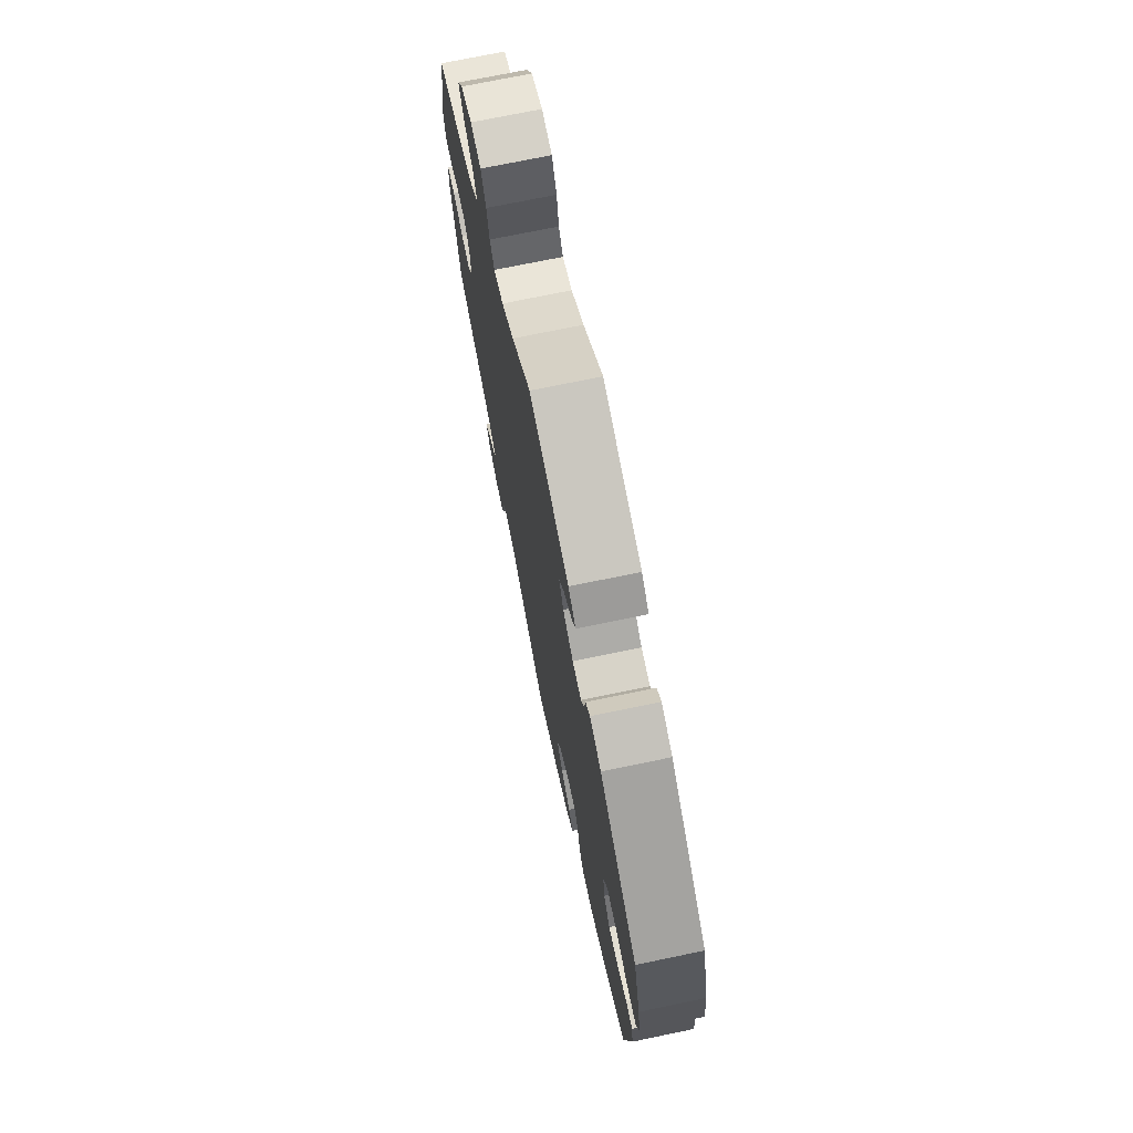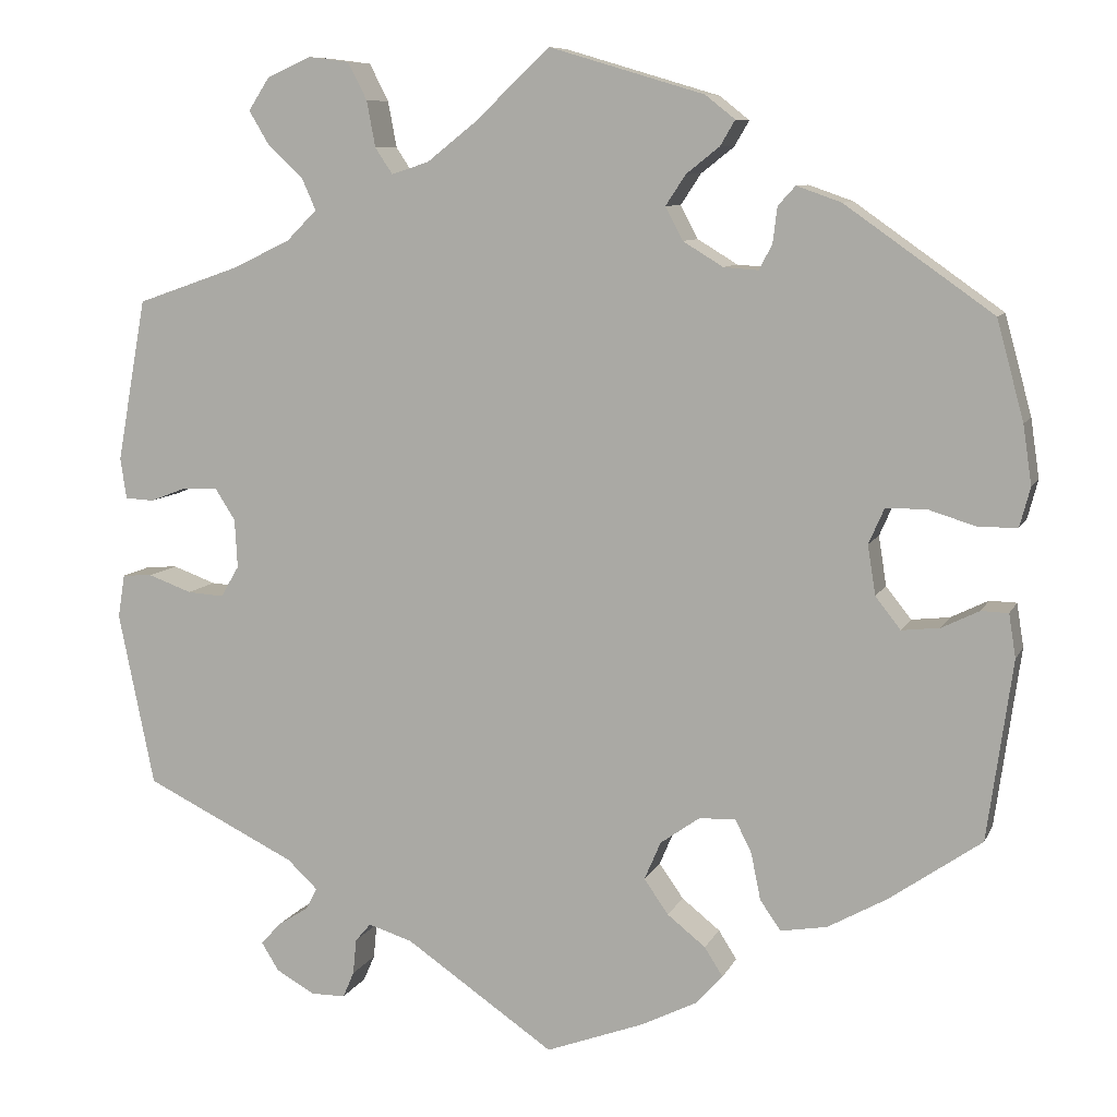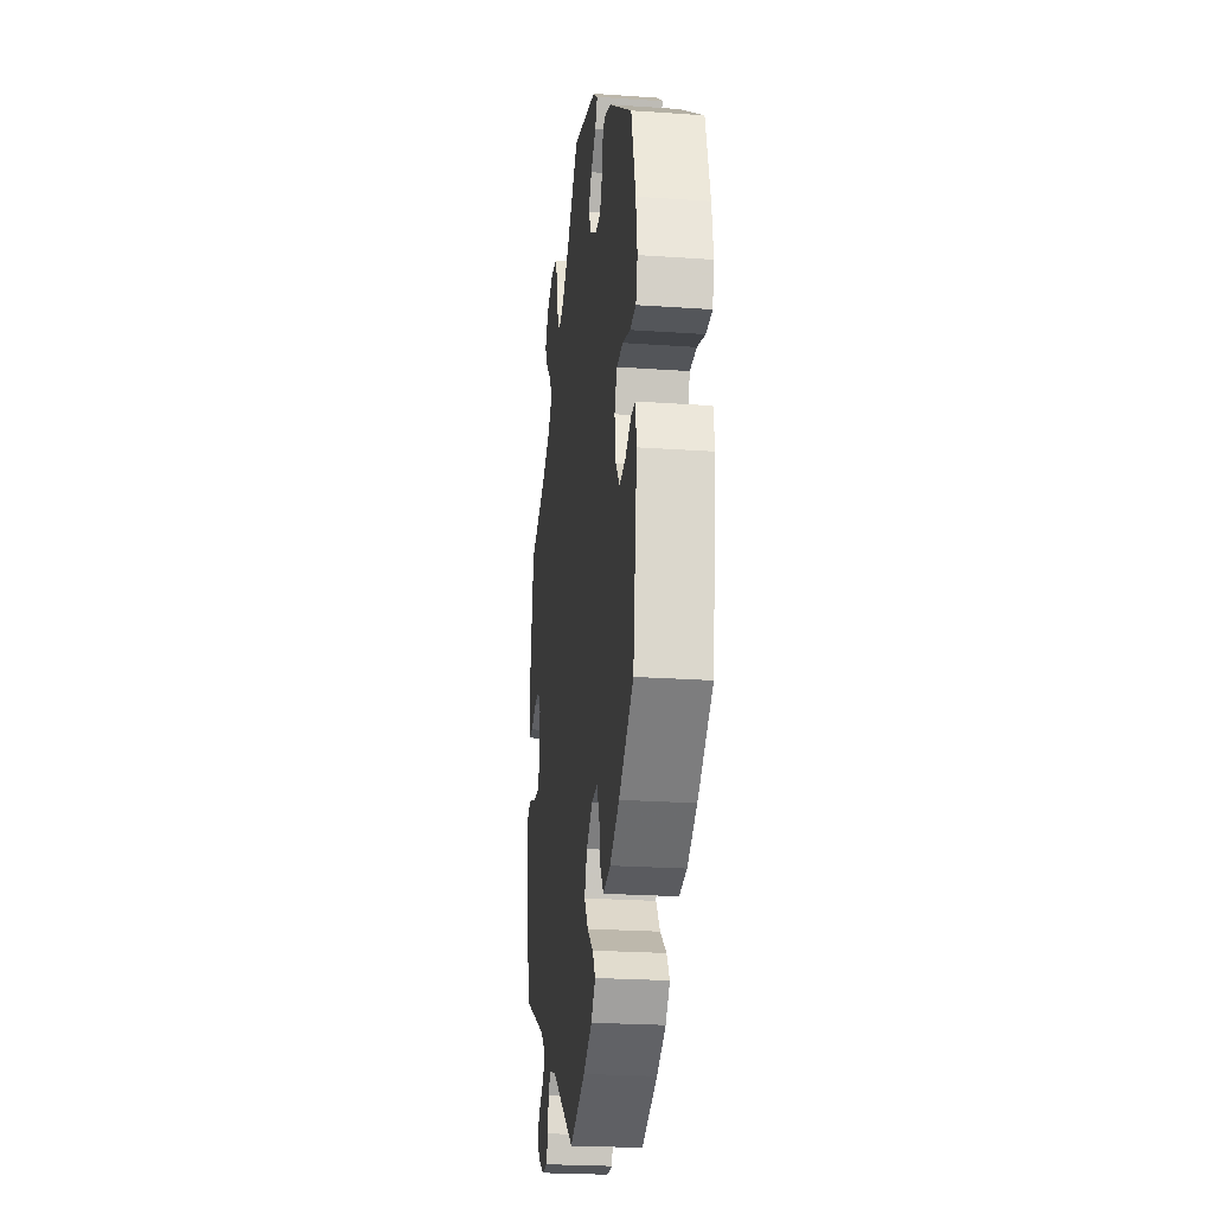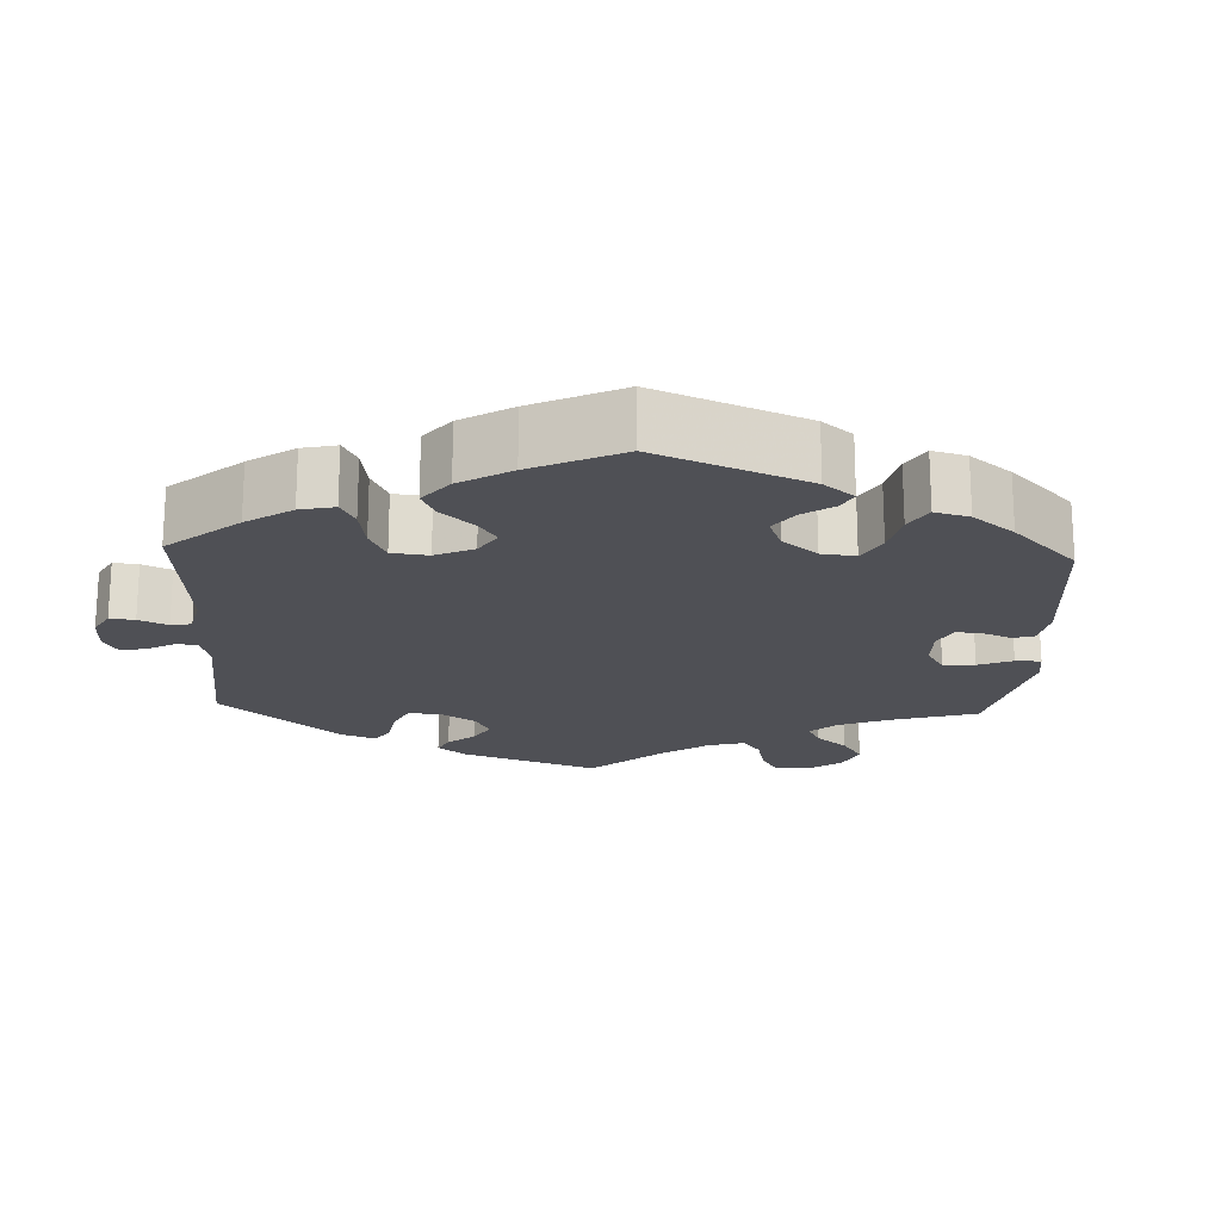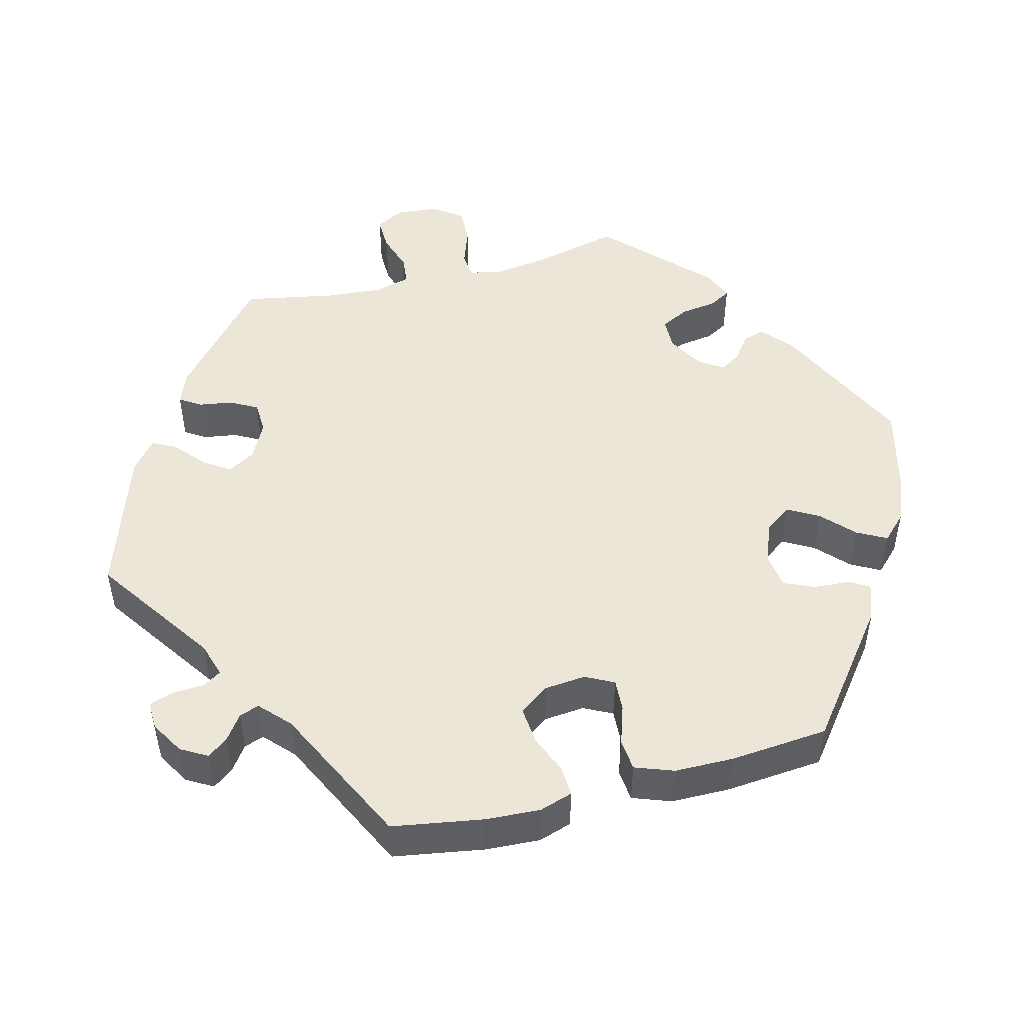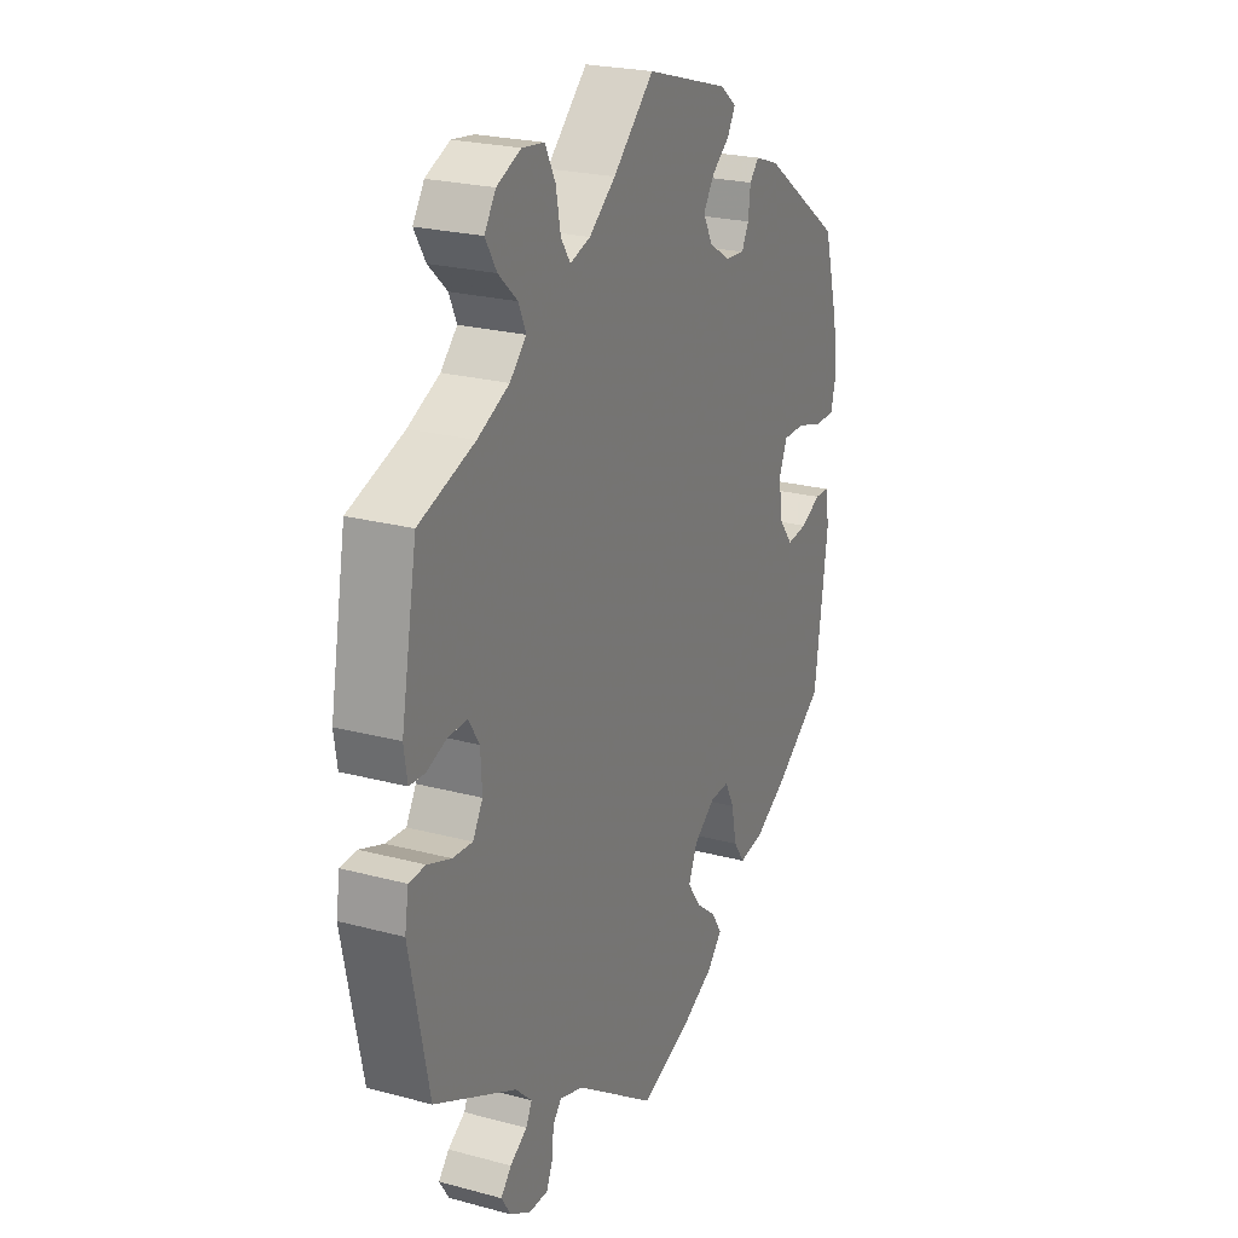
<metadata>
{"format":"obj","ext":"obj","renderer":"f3d","projection":"perspective","resolution":1024,"background":"white","views":[{"elev":72.9,"azim":-101.7,"up":"+Z"},{"elev":8.7,"azim":-163.3,"up":"+Z"},{"elev":-24.0,"azim":-96.6,"up":"+Z"},{"elev":-19.3,"azim":-122.6,"up":"+Y"},{"elev":48.6,"azim":-164.7,"up":"+Y"},{"elev":23.5,"azim":114.3,"up":"+Z"}]}
</metadata>
<code>
v -0.331 0.07 0.409
v -0.28 0.07 0.427
v -0.26 0.07 0.405
v -0.255 0.07 0.364
v -0.24 0.07 0.335
v -0.2 0.07 0.338
v -0.154 0.07 0.366
v -0.134 0.07 0.404
v -0.157 0.07 0.439
v -0.195 0.07 0.469
v -0.212 0.07 0.498
v -0.178 0.07 0.525
v 0 0.07 0.578
v 0.087 0.07 0.496
v 0.143 0.07 0.452
v 0.186 0.07 0.438
v 0.206 0.07 0.468
v 0.216 0.07 0.521
v 0.238 0.07 0.564
v 0.285 0.07 0.57
v 0.336 0.07 0.547
v 0.36 0.07 0.51
v 0.336 0.07 0.47
v 0.296 0.07 0.433
v 0.28 0.07 0.397
v 0.315 0.07 0.362
v 0.382 0.07 0.33
v 0.5 0.07 0.289
v 0.534 0.07 0.102
v 0.527 0.07 0.055
v 0.494 0.07 0.053
v 0.452 0.07 0.069
v 0.411 0.07 0.07
v 0.388 0.07 0.034
v 0.385 0.07 -0.022
v 0.406 0.07 -0.058
v 0.448 0.07 -0.055
v 0.498 0.07 -0.037
v 0.533 0.07 -0.039
v 0.541 0.07 -0.089
v 0.5 0.07 -0.289
v 0.326 0.07 -0.374
v 0.291 0.07 -0.407
v 0.304 0.07 -0.432
v 0.34 0.07 -0.455
v 0.362 0.07 -0.48
v 0.342 0.07 -0.512
v 0.298 0.07 -0.537
v 0.258 0.07 -0.537
v 0.245 0.07 -0.507
v 0.241 0.07 -0.466
v 0.223 0.07 -0.445
v 0.172 0.07 -0.461
v 0.001 0.07 -0.578
v -0.112 0.07 -0.536
v -0.176 0.07 -0.504
v -0.207 0.07 -0.47
v -0.186 0.07 -0.437
v -0.142 0.07 -0.402
v -0.114 0.07 -0.362
v -0.133 0.07 -0.318
v -0.178 0.07 -0.286
v -0.22 0.07 -0.284
v -0.239 0.07 -0.322
v -0.25 0.07 -0.376
v -0.274 0.07 -0.41
v -0.327 0.07 -0.401
v -0.395 0.07 -0.363
v -0.501 0.07 -0.289
v -0.53 0.07 -0.082
v -0.522 0.07 -0.032
v -0.491 0.07 -0.031
v -0.448 0.07 -0.052
v -0.404 0.07 -0.057
v -0.375 0.07 -0.02
v -0.366 0.07 0.037
v -0.384 0.07 0.078
v -0.431 0.07 0.078
v -0.486 0.07 0.061
v -0.53 0.07 0.062
v -0.542 0.07 0.107
v -0.532 0.07 0.175
v -0.501 0.07 0.289
v -0.331 0 0.409
v -0.28 0 0.427
v -0.26 0 0.405
v -0.255 0 0.364
v -0.24 0 0.335
v -0.2 0 0.338
v -0.154 0 0.366
v -0.134 0 0.404
v -0.157 0 0.439
v -0.195 0 0.469
v -0.212 0 0.498
v -0.178 0 0.525
v 0 0 0.578
v 0.087 0 0.496
v 0.143 0 0.452
v 0.186 0 0.438
v 0.206 0 0.468
v 0.216 0 0.521
v 0.238 0 0.564
v 0.285 0 0.57
v 0.336 0 0.547
v 0.36 0 0.51
v 0.336 0 0.47
v 0.296 0 0.433
v 0.28 0 0.397
v 0.315 0 0.362
v 0.382 0 0.33
v 0.5 0 0.289
v 0.534 0 0.102
v 0.527 0 0.055
v 0.494 0 0.053
v 0.452 0 0.069
v 0.411 0 0.07
v 0.388 0 0.034
v 0.385 0 -0.022
v 0.406 0 -0.058
v 0.448 0 -0.055
v 0.498 0 -0.037
v 0.533 0 -0.039
v 0.541 0 -0.089
v 0.5 0 -0.289
v 0.326 0 -0.374
v 0.291 0 -0.407
v 0.304 0 -0.432
v 0.34 0 -0.455
v 0.362 0 -0.48
v 0.342 0 -0.512
v 0.298 0 -0.537
v 0.258 0 -0.537
v 0.245 0 -0.507
v 0.241 0 -0.466
v 0.223 0 -0.445
v 0.172 0 -0.461
v 0.001 0 -0.578
v -0.112 0 -0.536
v -0.176 0 -0.504
v -0.207 0 -0.47
v -0.186 0 -0.437
v -0.142 0 -0.402
v -0.114 0 -0.362
v -0.133 0 -0.318
v -0.178 0 -0.286
v -0.22 0 -0.284
v -0.239 0 -0.322
v -0.25 0 -0.376
v -0.274 0 -0.41
v -0.327 0 -0.401
v -0.395 0 -0.363
v -0.501 0 -0.289
v -0.53 0 -0.082
v -0.522 0 -0.032
v -0.491 0 -0.031
v -0.448 0 -0.052
v -0.404 0 -0.057
v -0.375 0 -0.02
v -0.366 0 0.037
v -0.384 0 0.078
v -0.431 0 0.078
v -0.486 0 0.061
v -0.53 0 0.062
v -0.542 0 0.107
v -0.532 0 0.175
v -0.501 0 0.289
f 78 79 80 81
f 77 78 81 82
f 70 71 72 73
f 70 73 74
f 69 70 74
f 68 69 74 75
f 64 65 66 67
f 63 64 67 68
f 56 57 58 59
f 56 59 60
f 53 54 55 56
f 52 53 56 60
f 48 49 50 51
f 46 47 48 51
f 44 45 46 51
f 43 44 51 52
f 42 43 52 60
f 37 38 39 40
f 36 37 40 41
f 35 36 41 42
f 29 30 31 32
f 27 28 29 32
f 26 27 32 33
f 25 26 33 34
f 21 22 23 24
f 21 24 25
f 20 21 25
f 17 18 19 20
f 16 17 20 25
f 15 16 25 34
f 11 12 13 14
f 9 10 11 14
f 8 9 14 15
f 7 8 15 34
f 1 2 3 4
f 1 4 5
f 77 82 83 1
f 63 68 75 76
f 62 63 76 77
f 61 62 77 1
f 6 7 34 35
f 5 6 35 42
f 42 60 61
f 1 5 42 61
f 164 163 162 161
f 165 164 161 160
f 156 155 154 153
f 157 156 153
f 157 153 152
f 158 157 152 151
f 150 149 148 147
f 151 150 147 146
f 142 141 140 139
f 143 142 139
f 139 138 137 136
f 143 139 136 135
f 134 133 132 131
f 134 131 130 129
f 134 129 128 127
f 135 134 127 126
f 143 135 126 125
f 123 122 121 120
f 124 123 120 119
f 125 124 119 118
f 115 114 113 112
f 115 112 111 110
f 116 115 110 109
f 117 116 109 108
f 107 106 105 104
f 108 107 104
f 108 104 103
f 103 102 101 100
f 108 103 100 99
f 117 108 99 98
f 97 96 95 94
f 97 94 93 92
f 98 97 92 91
f 117 98 91 90
f 87 86 85 84
f 88 87 84
f 84 166 165 160
f 159 158 151 146
f 160 159 146 145
f 84 160 145 144
f 118 117 90 89
f 125 118 89 88
f 144 143 125
f 144 125 88 84
f 1 84 85 2
f 2 85 86 3
f 3 86 87 4
f 4 87 88 5
f 5 88 89 6
f 6 89 90 7
f 7 90 91 8
f 8 91 92 9
f 9 92 93 10
f 10 93 94 11
f 11 94 95 12
f 12 95 96 13
f 13 96 97 14
f 14 97 98 15
f 15 98 99 16
f 16 99 100 17
f 17 100 101 18
f 18 101 102 19
f 19 102 103 20
f 20 103 104 21
f 21 104 105 22
f 22 105 106 23
f 23 106 107 24
f 24 107 108 25
f 25 108 109 26
f 26 109 110 27
f 27 110 111 28
f 28 111 112 29
f 29 112 113 30
f 30 113 114 31
f 31 114 115 32
f 32 115 116 33
f 33 116 117 34
f 34 117 118 35
f 35 118 119 36
f 36 119 120 37
f 37 120 121 38
f 38 121 122 39
f 39 122 123 40
f 40 123 124 41
f 41 124 125 42
f 42 125 126 43
f 43 126 127 44
f 44 127 128 45
f 45 128 129 46
f 46 129 130 47
f 47 130 131 48
f 48 131 132 49
f 49 132 133 50
f 50 133 134 51
f 51 134 135 52
f 52 135 136 53
f 53 136 137 54
f 54 137 138 55
f 55 138 139 56
f 56 139 140 57
f 57 140 141 58
f 58 141 142 59
f 59 142 143 60
f 60 143 144 61
f 61 144 145 62
f 62 145 146 63
f 63 146 147 64
f 64 147 148 65
f 65 148 149 66
f 66 149 150 67
f 67 150 151 68
f 68 151 152 69
f 69 152 153 70
f 70 153 154 71
f 71 154 155 72
f 72 155 156 73
f 73 156 157 74
f 74 157 158 75
f 75 158 159 76
f 76 159 160 77
f 77 160 161 78
f 78 161 162 79
f 79 162 163 80
f 80 163 164 81
f 81 164 165 82
f 82 165 166 83
f 83 166 84 1

</code>
